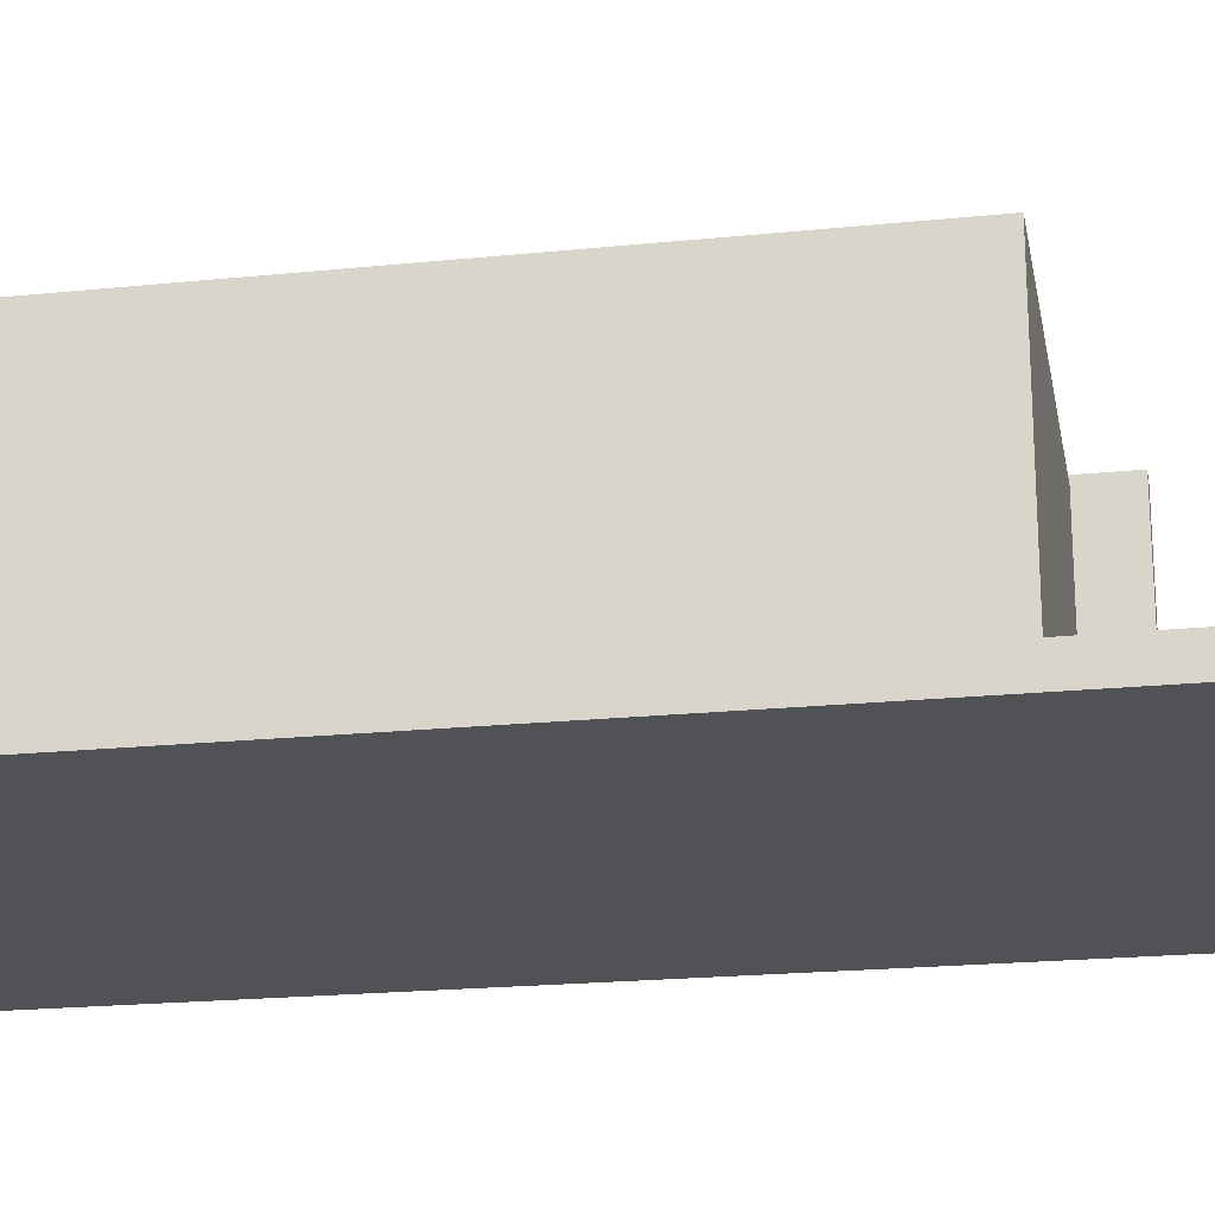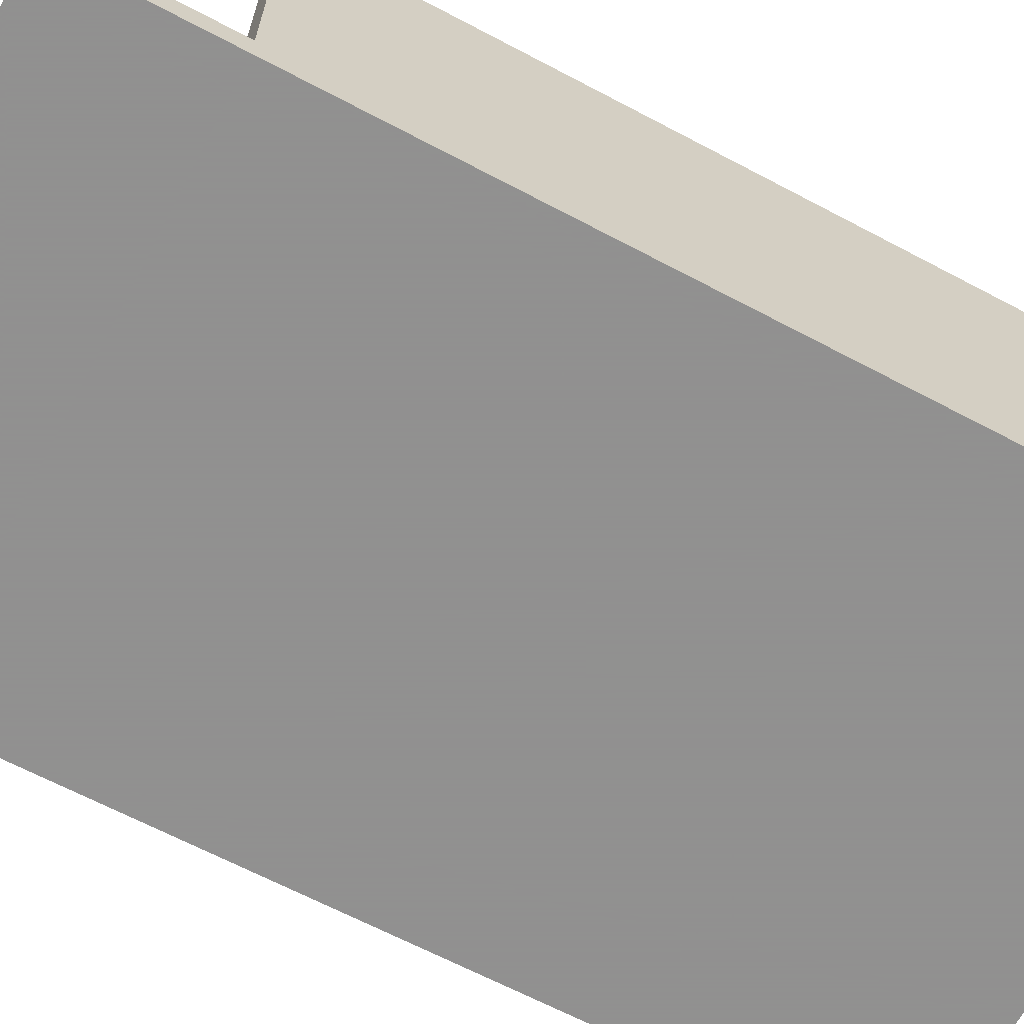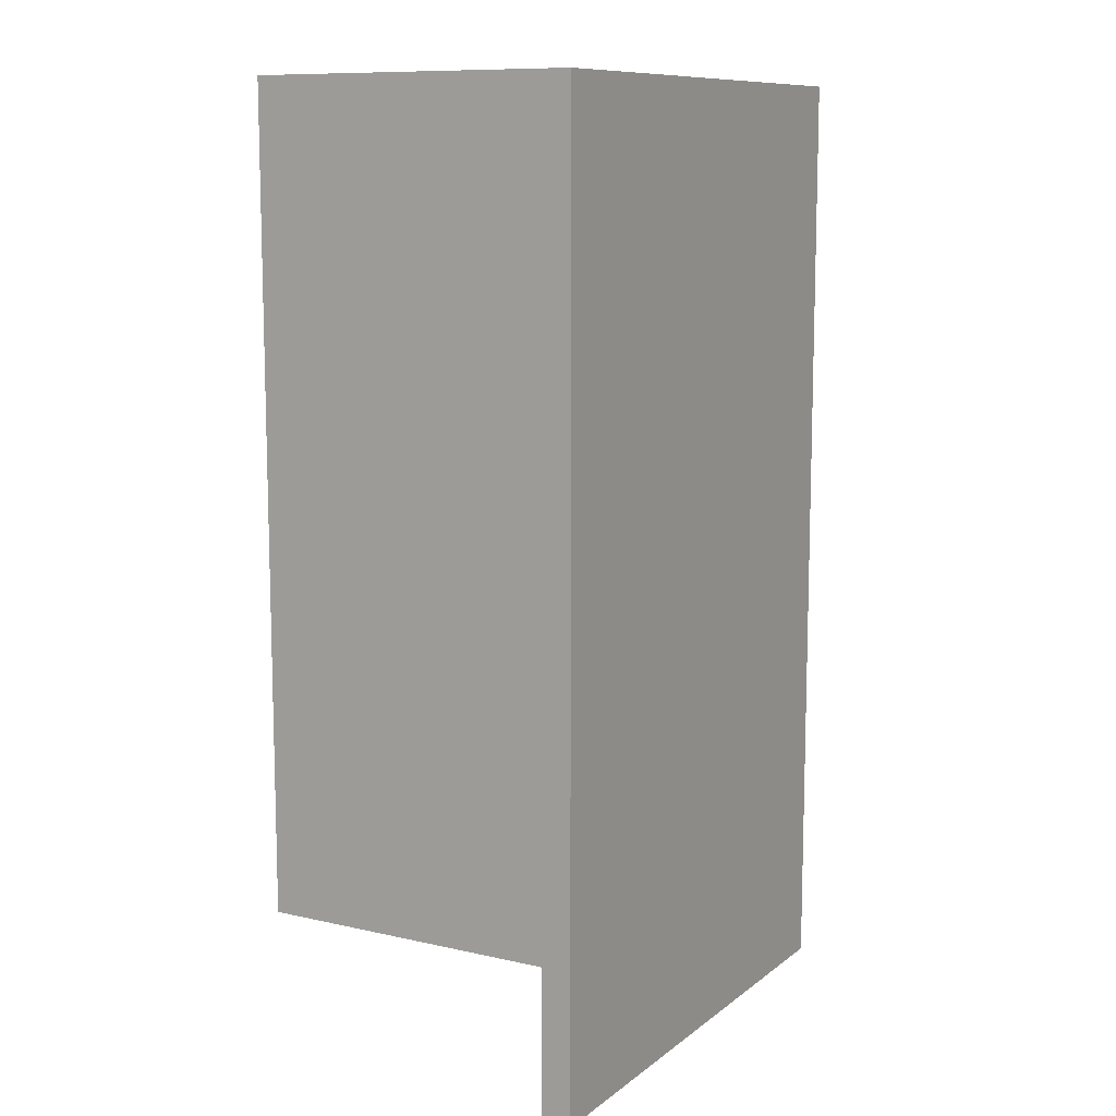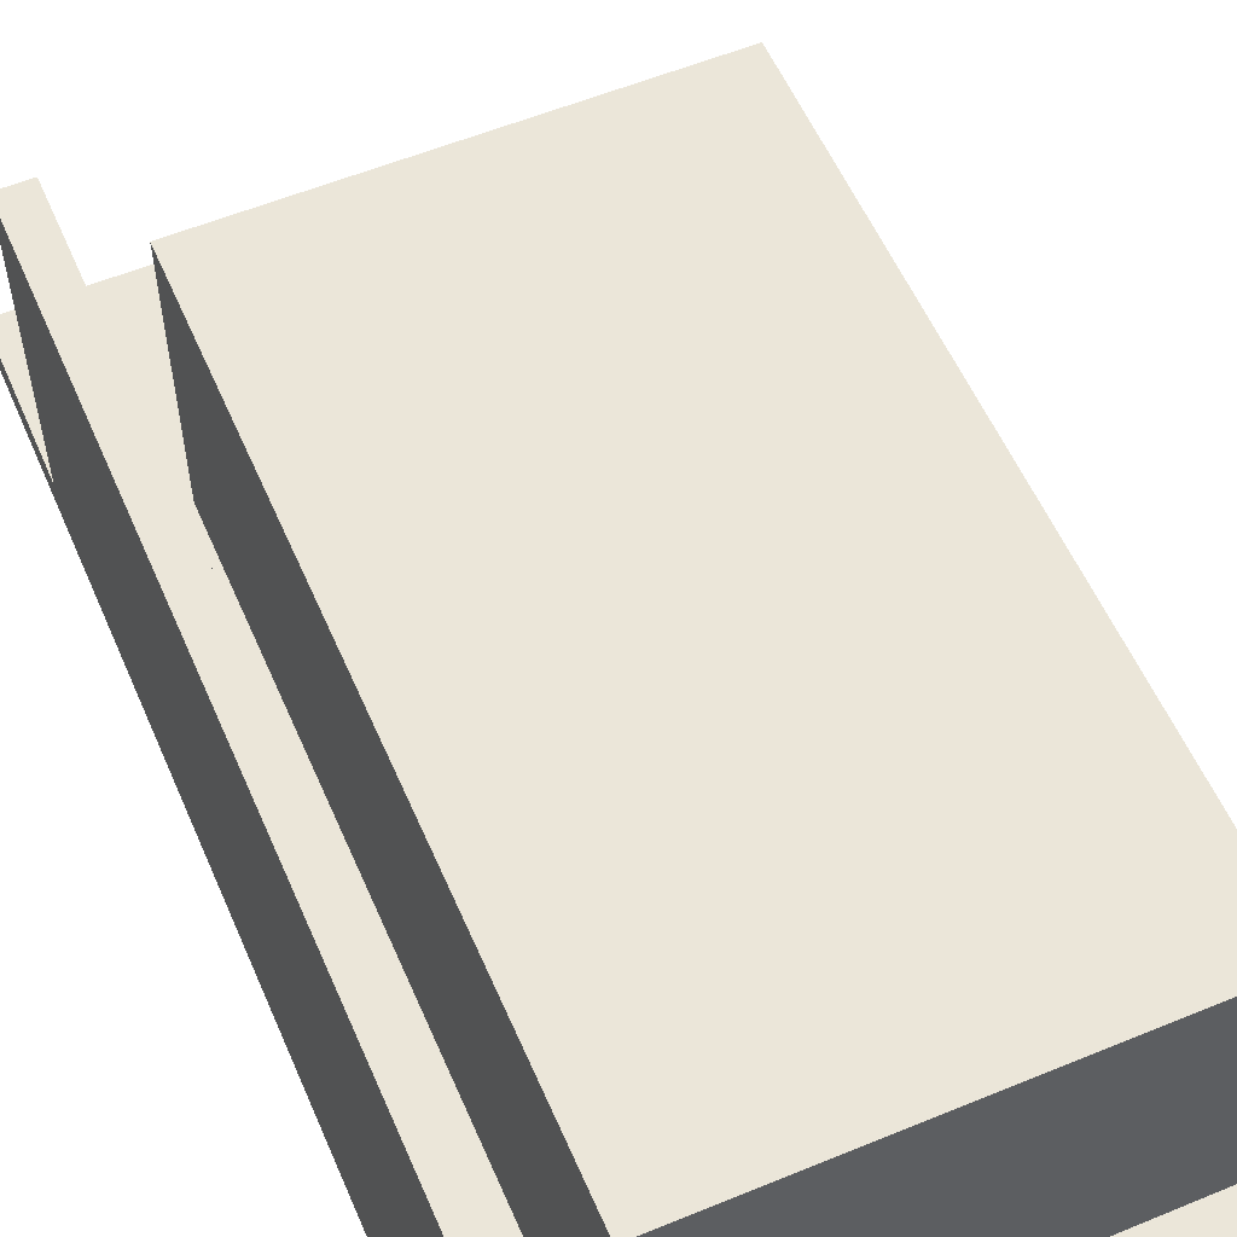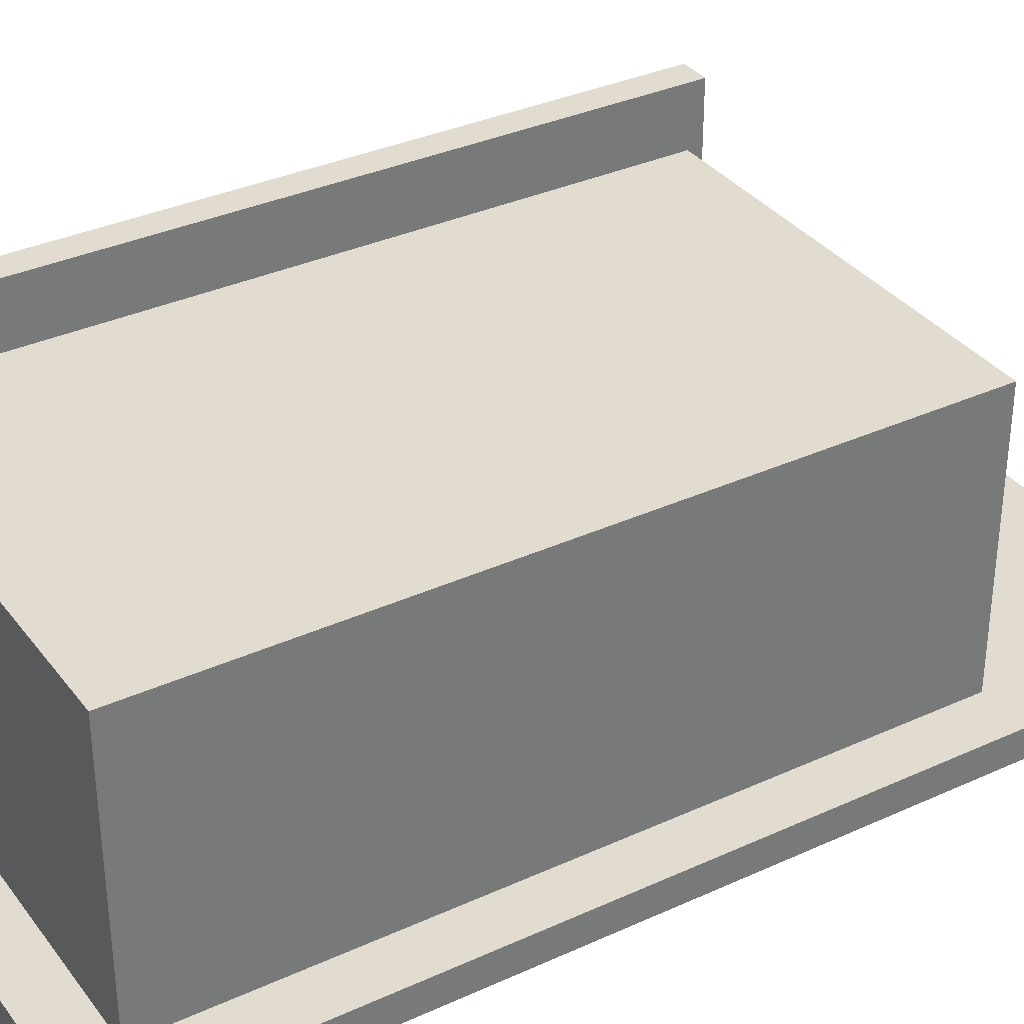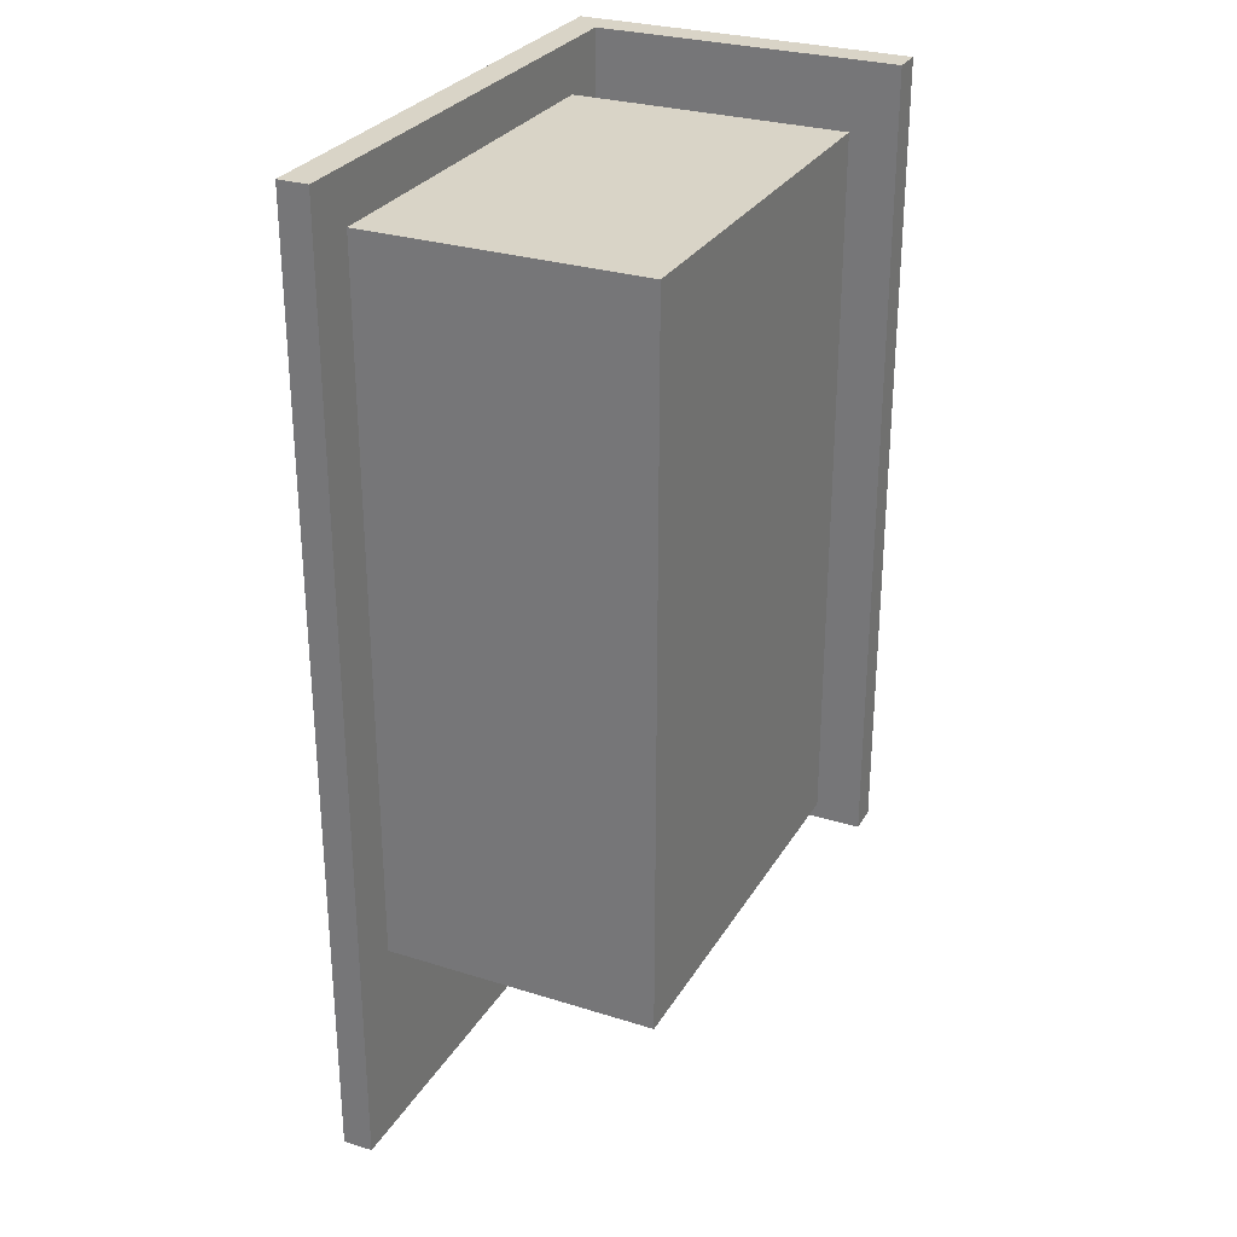
<metadata>
{"format":"obj","ext":"obj","renderer":"f3d","projection":"perspective","resolution":1024,"background":"white","views":[{"elev":-20.7,"azim":100.5,"up":"+Y"},{"elev":-65.8,"azim":-118.0,"up":"+Y"},{"elev":10.4,"azim":-60.3,"up":"+Z"},{"elev":56.7,"azim":-23.3,"up":"+Y"},{"elev":34.4,"azim":58.4,"up":"+Y"},{"elev":28.7,"azim":115.2,"up":"+Z"}]}
</metadata>
<code>
v -2.653 0.22 4.75
v 2.653 0.22 4.75
v -2.653 0.22 -3.25
v 2.653 0.22 -3.25
v -2.653 0.52 4.75
v 2.653 0.52 4.75
v -2.653 0.52 -3.25
v 2.653 0.52 -3.25
v -2.353 0.22 -3.25
v -2.353 0.22 4.75
v -2.353 0.52 4.75
v -2.353 0.52 -3.25
v -2.653 3.503 4.75
v -2.353 3.503 4.75
v -2.353 3.503 -3.25
v -2.653 3.503 -3.25
v -2.353 0.22 -4.75
v -2.653 0.22 -4.75
v -2.653 0.52 -4.75
v -2.353 0.52 -4.75
v 2.653 0.52 -4.75
v 2.653 0.22 -4.75
v 2.153 0.52 4.25
v 2.153 0.52 -2.75
v -1.853 0.52 -2.75
v -1.853 0.52 4.25
v 2.153 3.22 4.25
v 2.153 3.22 -2.75
v -1.853 3.22 -2.75
v -1.853 3.22 4.25
f 3 9 10
f 10 1 3
f 14 15 16
f 16 13 14
f 10 11 5
f 5 1 10
f 2 4 8
f 8 6 2
f 17 20 21
f 21 22 17
f 3 1 5
f 5 7 3
f 4 2 10
f 10 9 4
f 27 28 29
f 29 30 27
f 2 6 11
f 11 10 2
f 18 19 20
f 20 17 18
f 5 11 14
f 14 13 5
f 11 12 15
f 15 14 11
f 12 7 16
f 16 15 12
f 7 5 13
f 13 16 7
f 9 3 18
f 18 17 9
f 3 7 19
f 19 18 3
f 7 12 20
f 20 19 7
f 12 8 21
f 21 20 12
f 8 4 22
f 22 21 8
f 4 9 17
f 17 22 4
f 6 8 24
f 24 23 6
f 8 12 25
f 25 24 8
f 12 11 26
f 26 25 12
f 11 6 23
f 23 26 11
f 23 24 28
f 28 27 23
f 24 25 29
f 29 28 24
f 25 26 30
f 30 29 25
f 26 23 27
f 27 30 26

</code>
